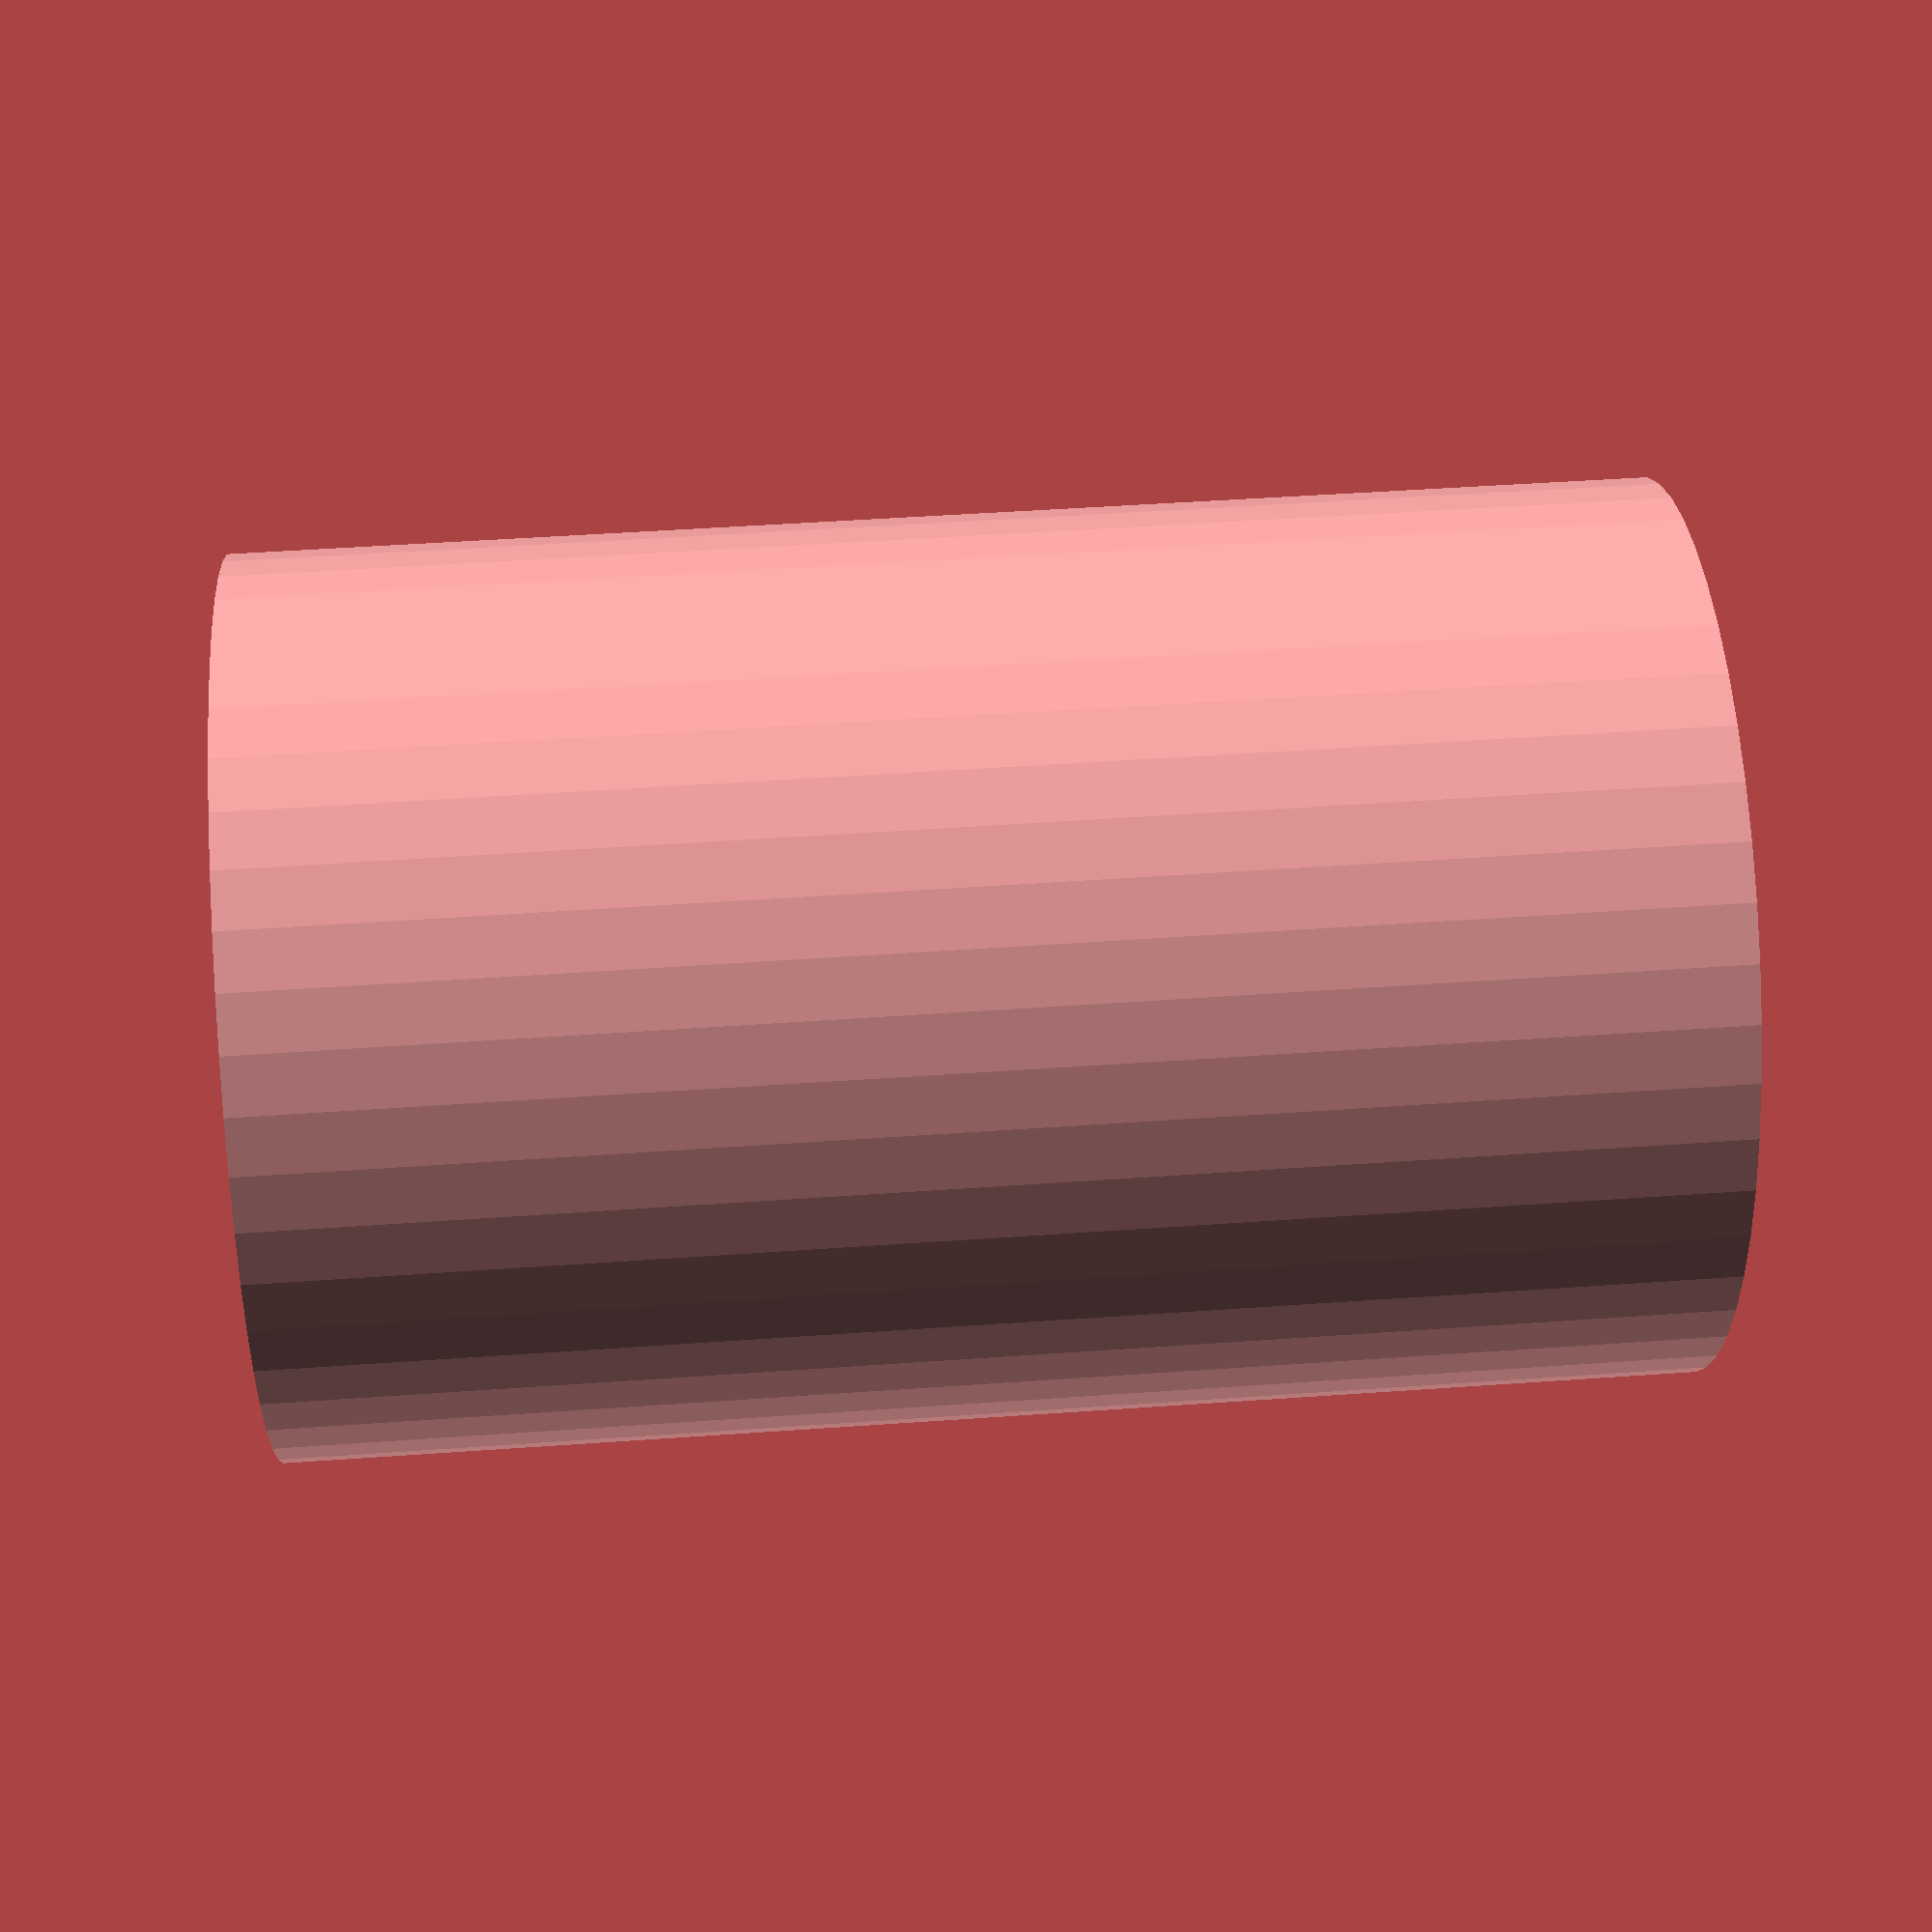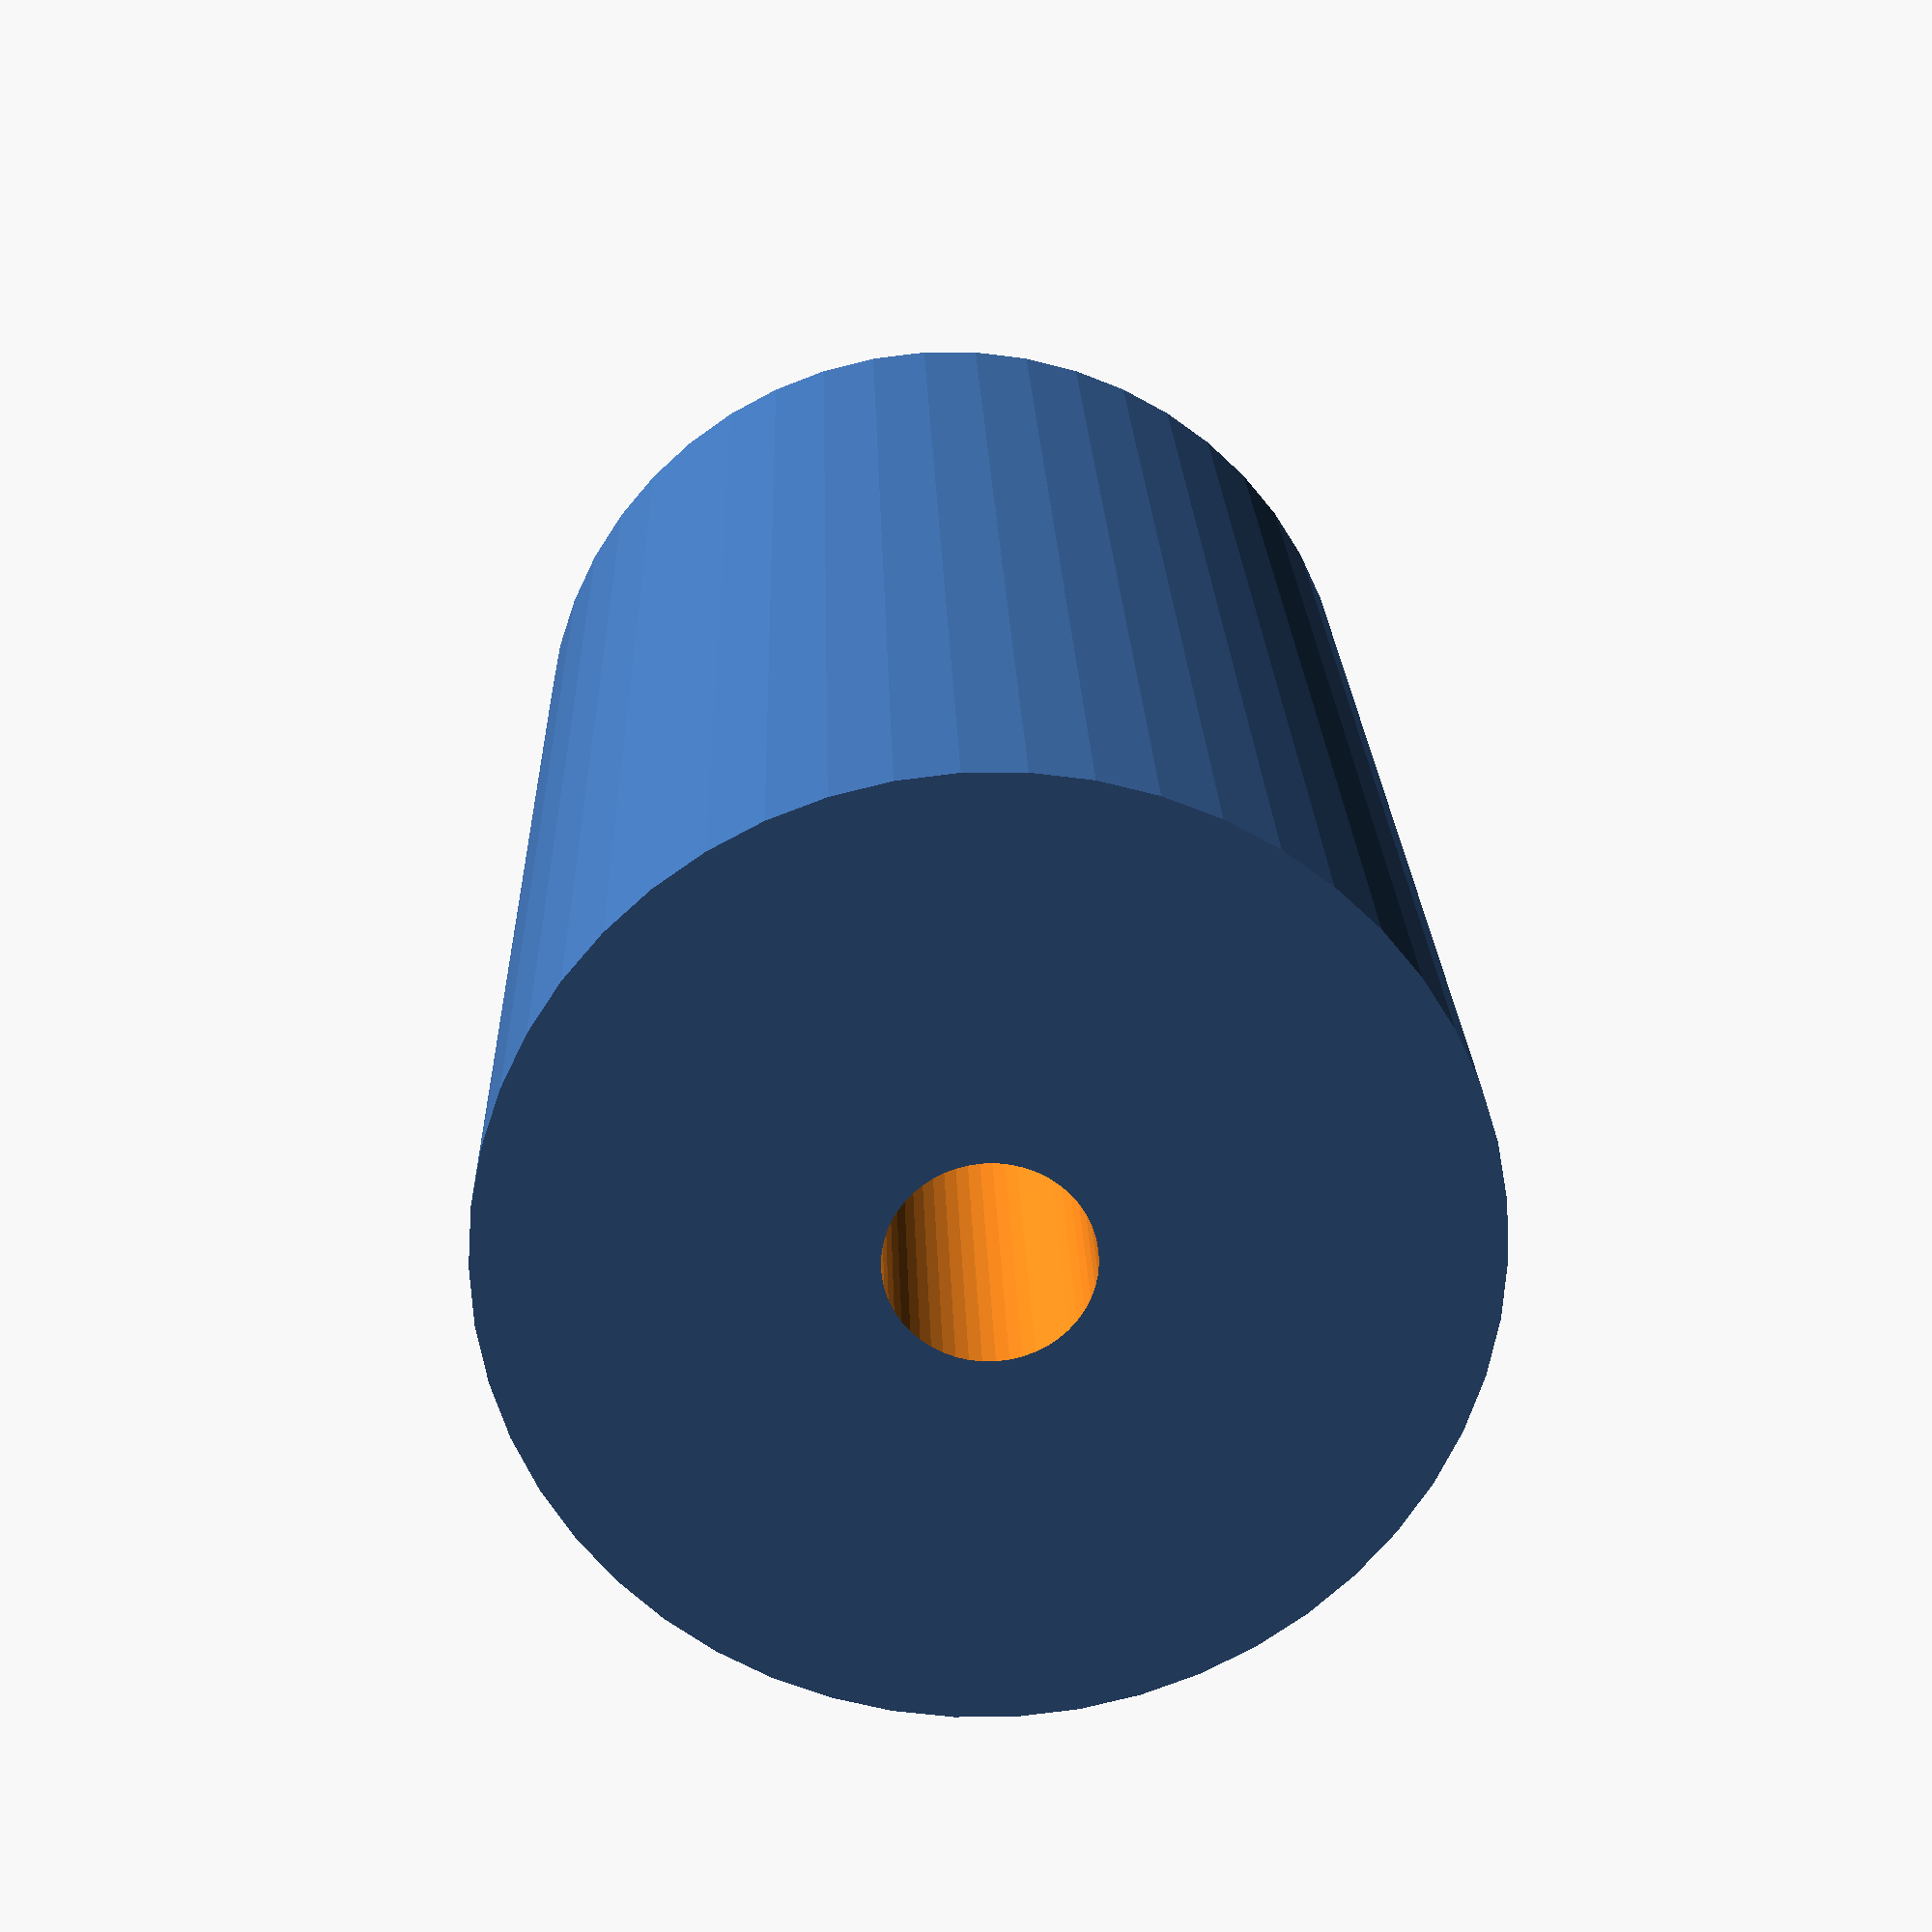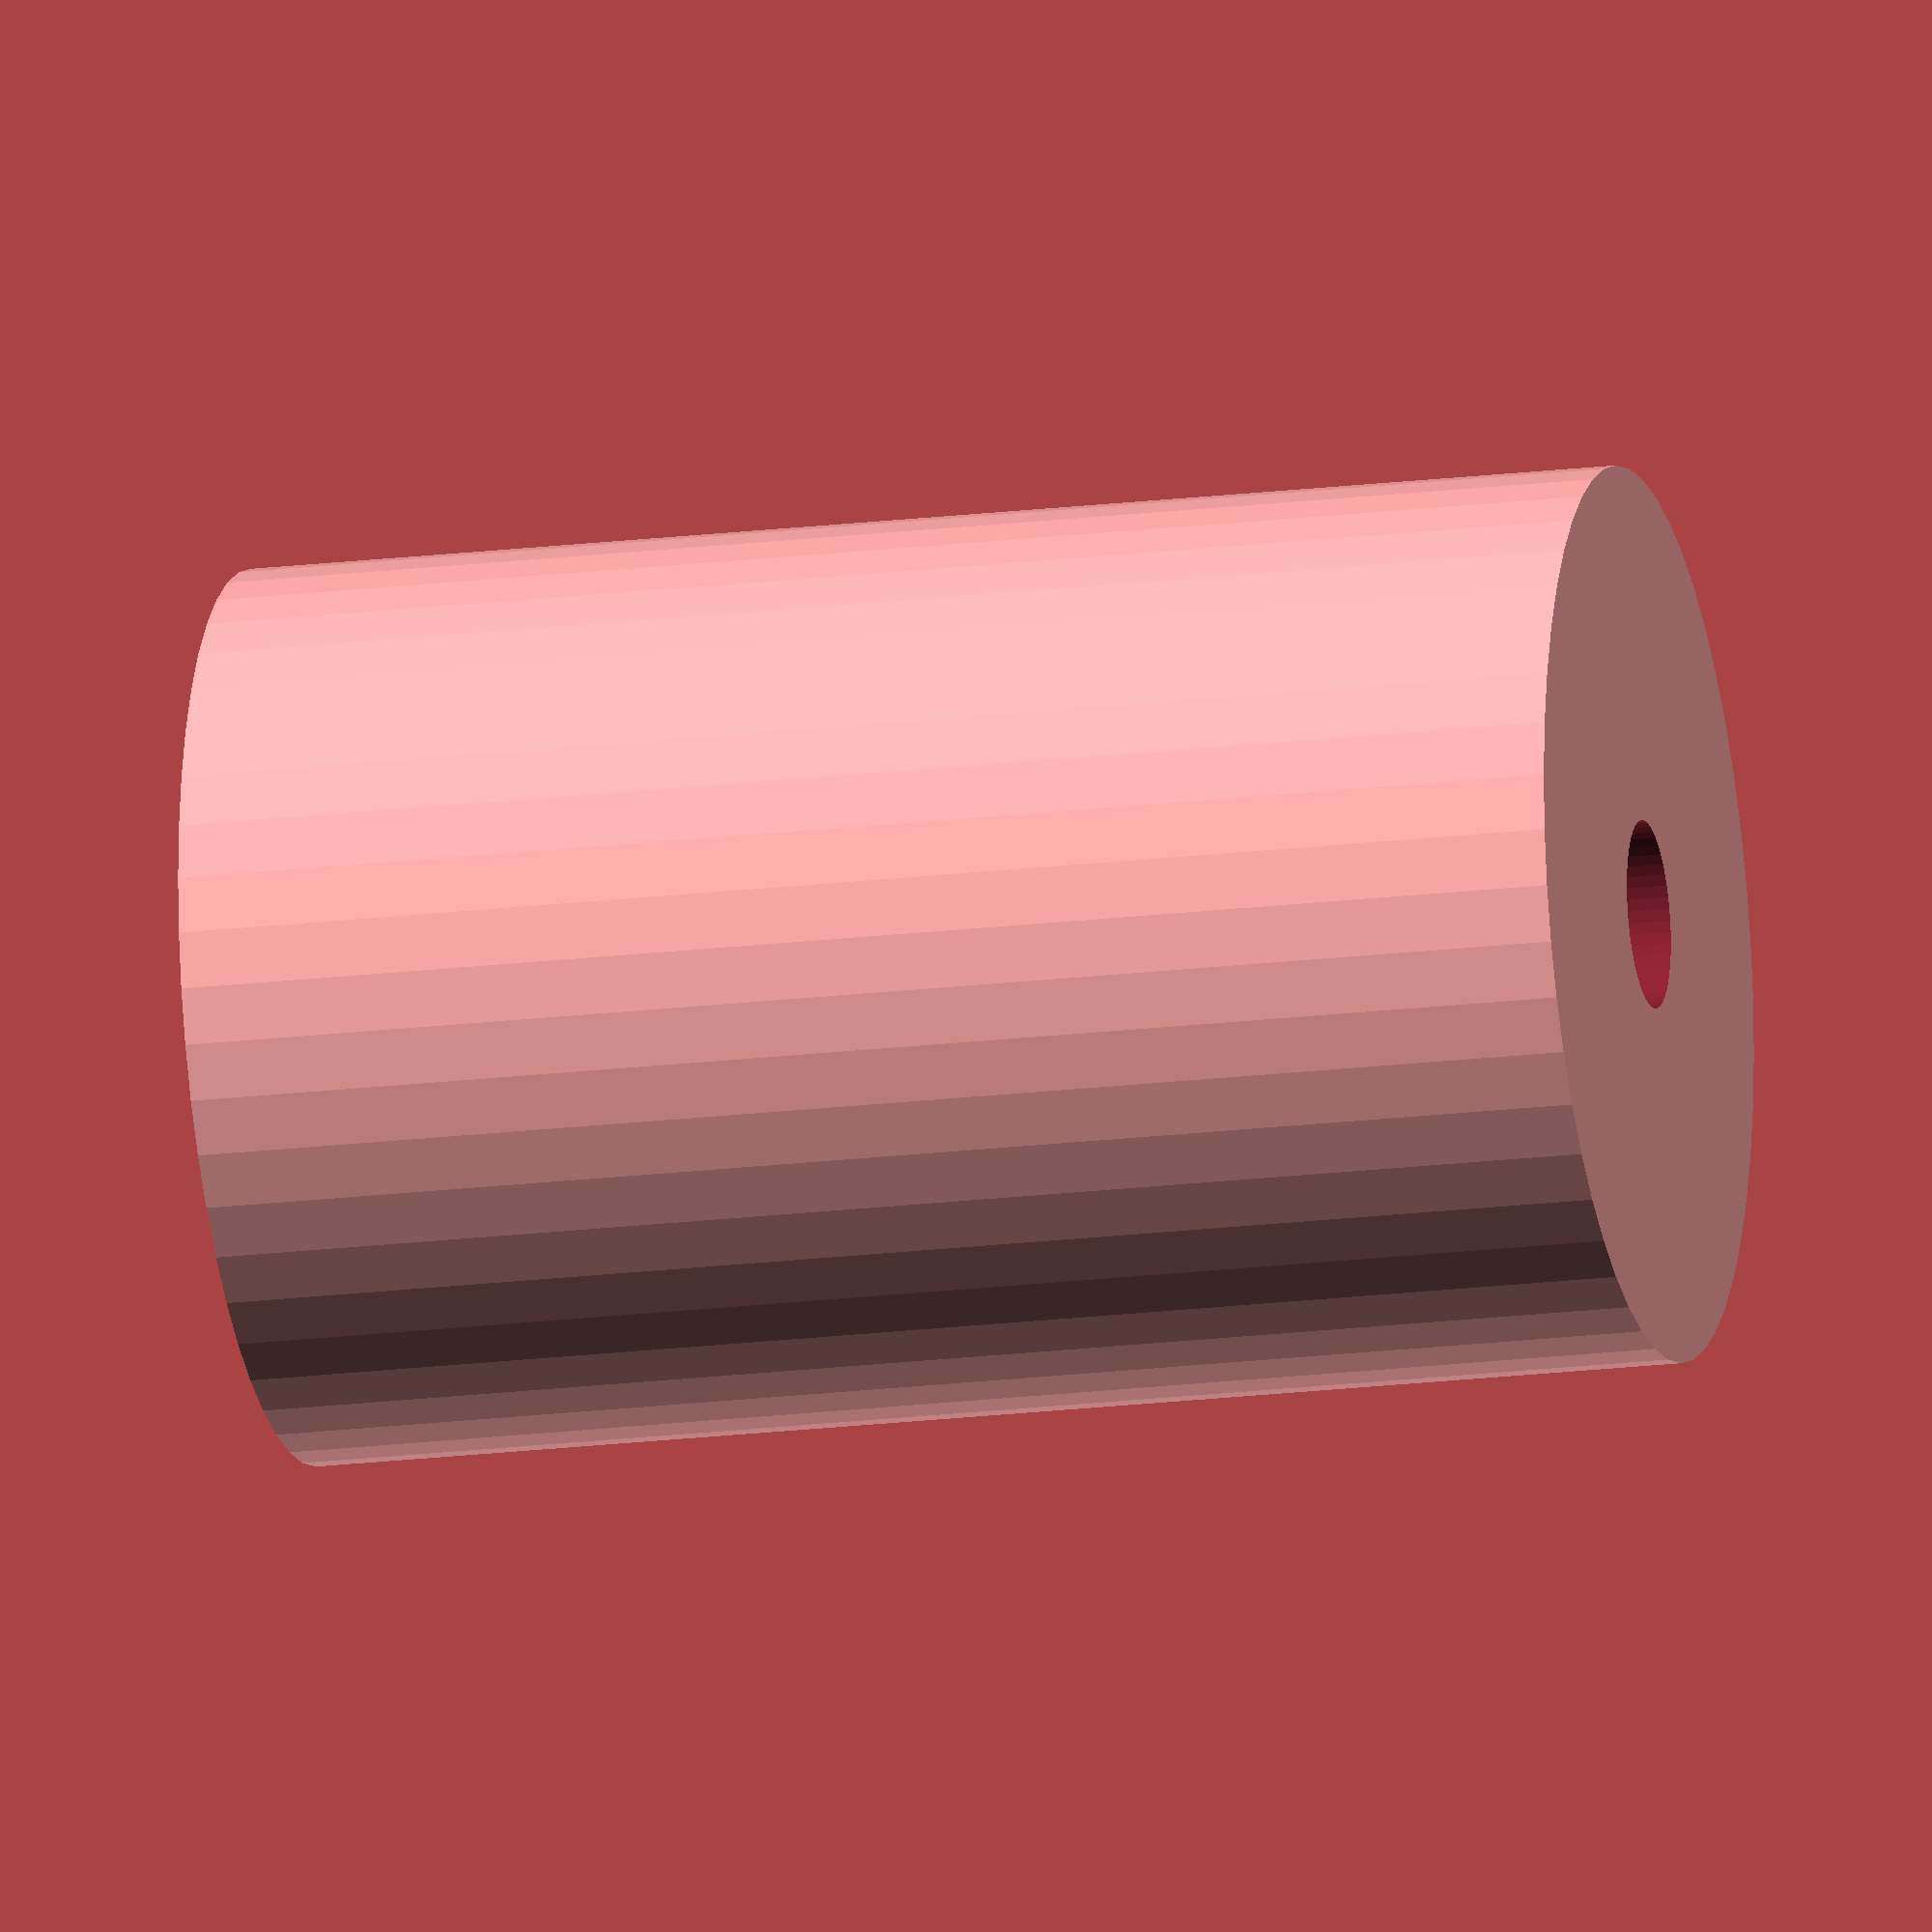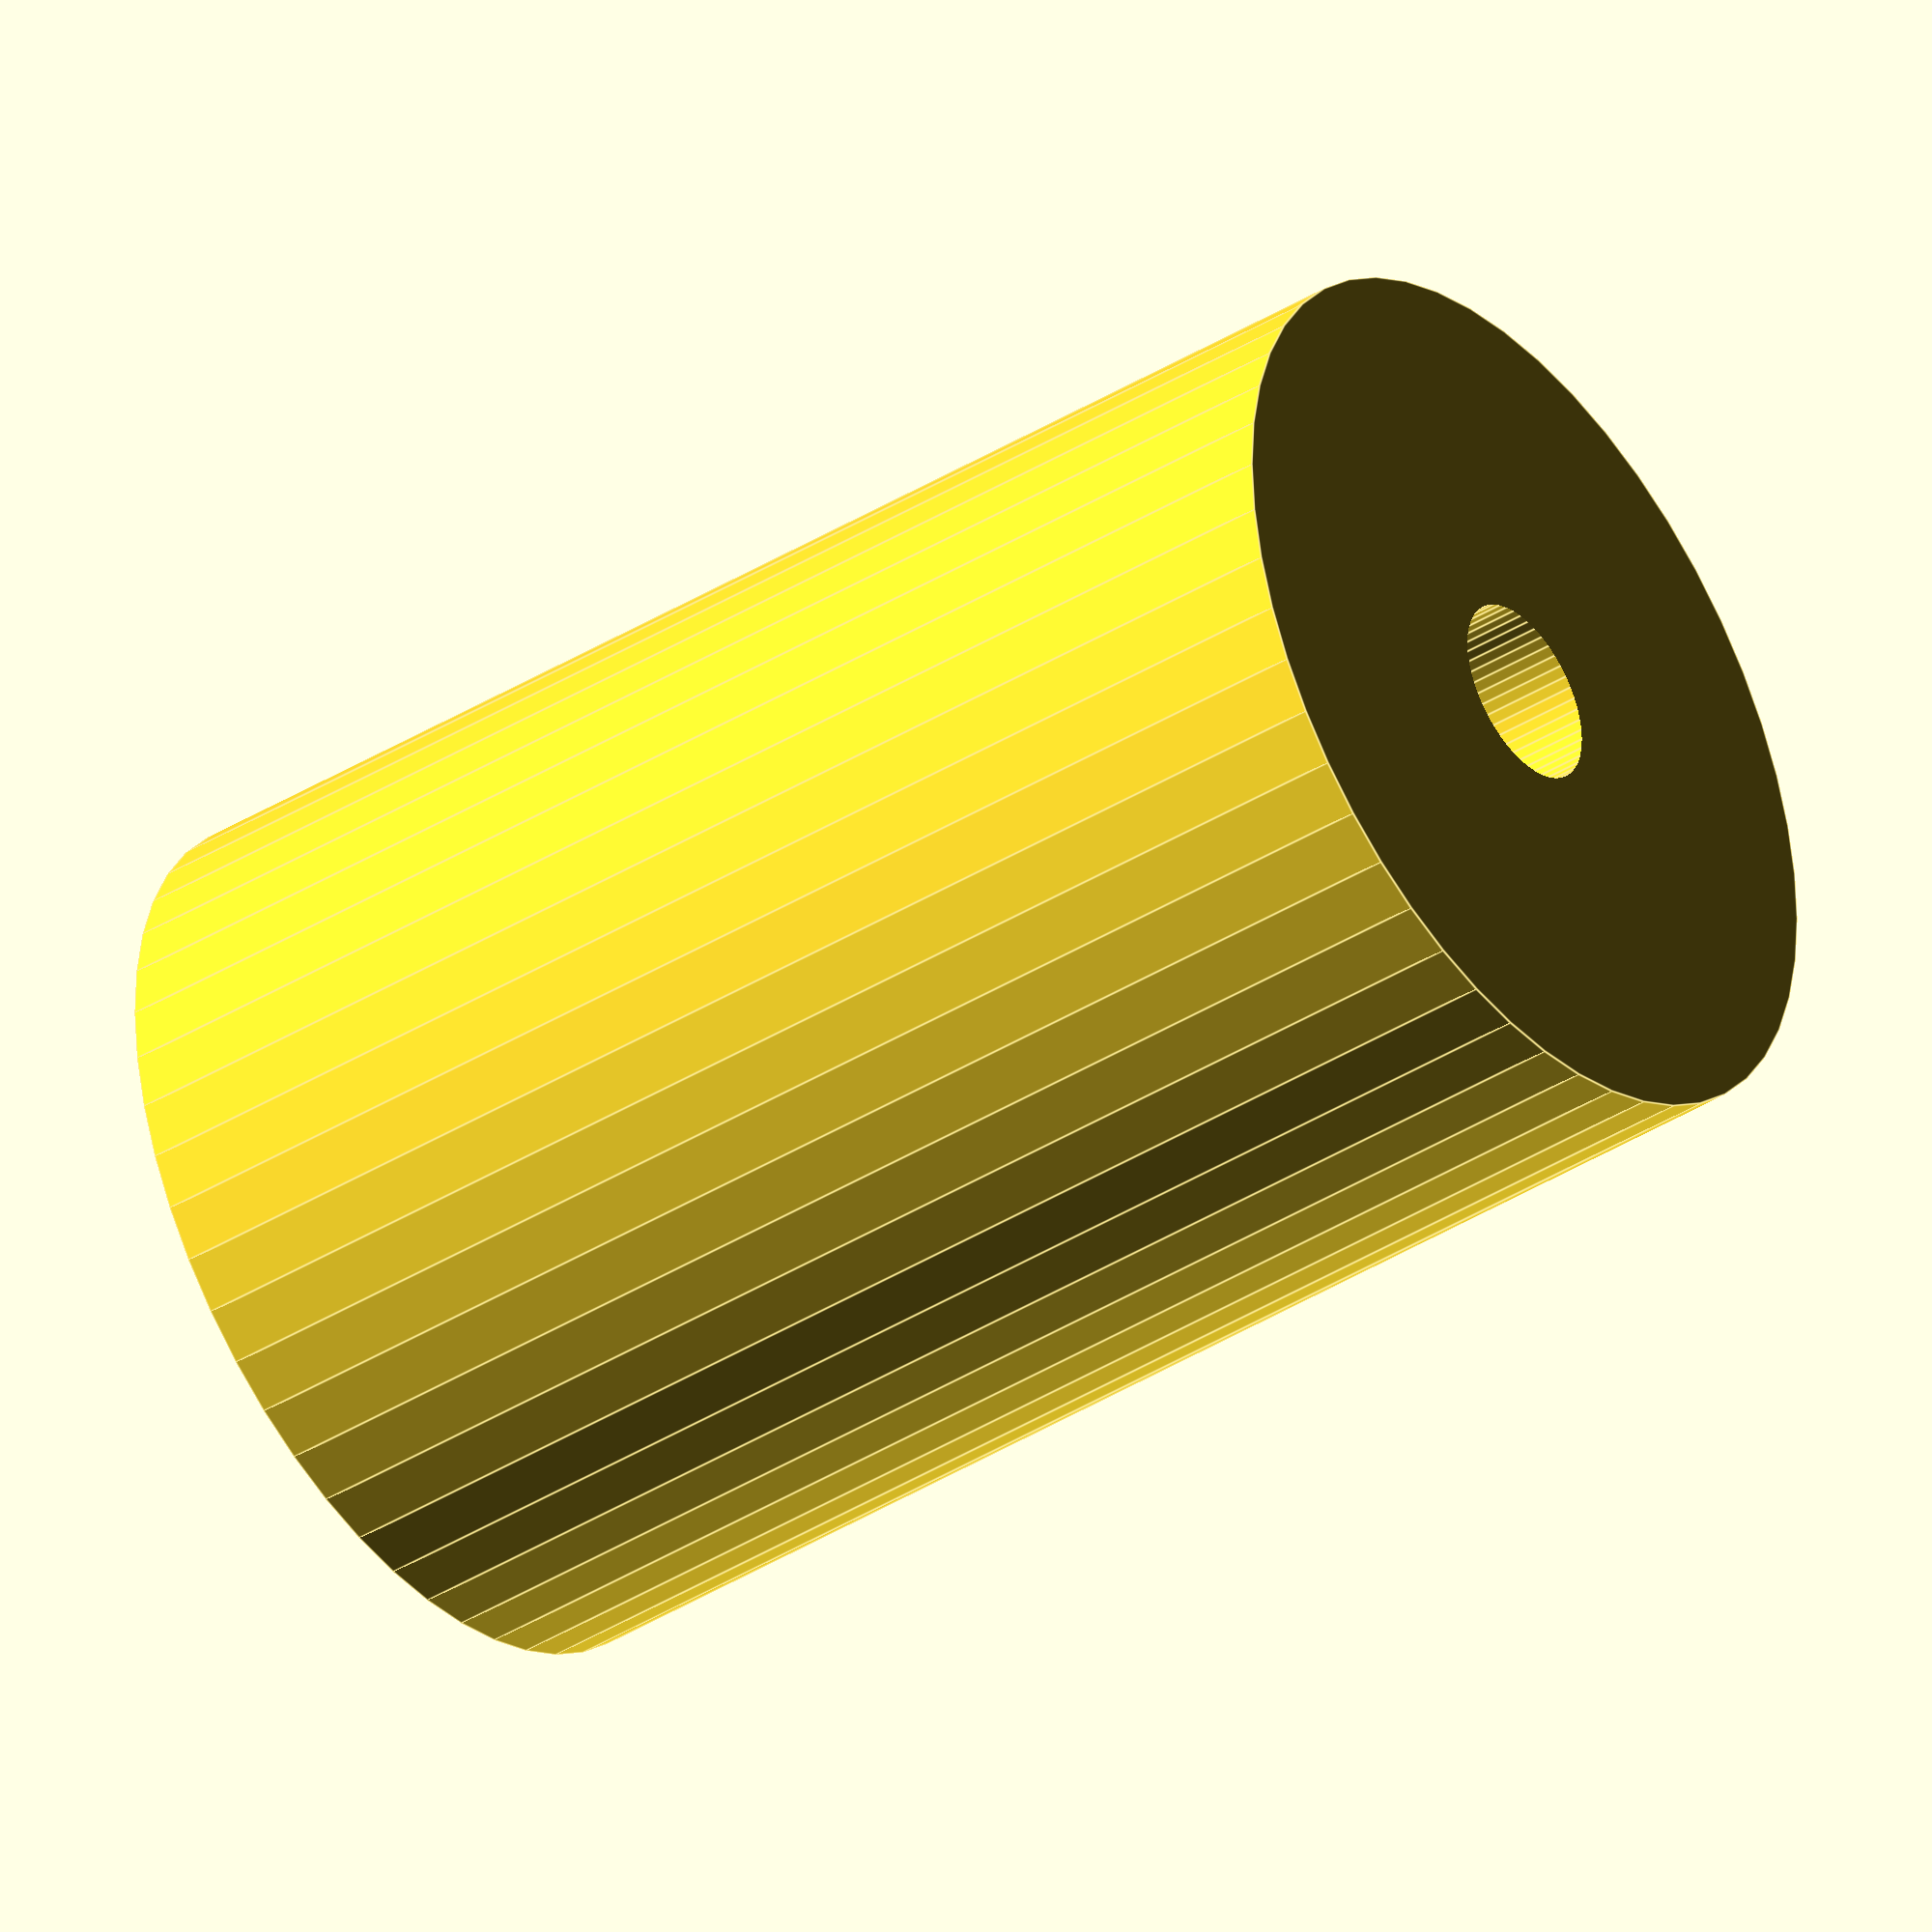
<openscad>
$fn = 50;


difference() {
	union() {
		translate(v = [0, 0, -39.0000000000]) {
			cylinder(h = 78, r = 25.0000000000);
		}
	}
	union() {
		translate(v = [0, 0, -100.0000000000]) {
			cylinder(h = 200, r = 5.2500000000);
		}
	}
}
</openscad>
<views>
elev=313.7 azim=213.9 roll=265.3 proj=p view=solid
elev=338.5 azim=287.6 roll=178.3 proj=p view=wireframe
elev=198.4 azim=281.0 roll=256.5 proj=o view=solid
elev=220.2 azim=94.2 roll=52.7 proj=o view=edges
</views>
